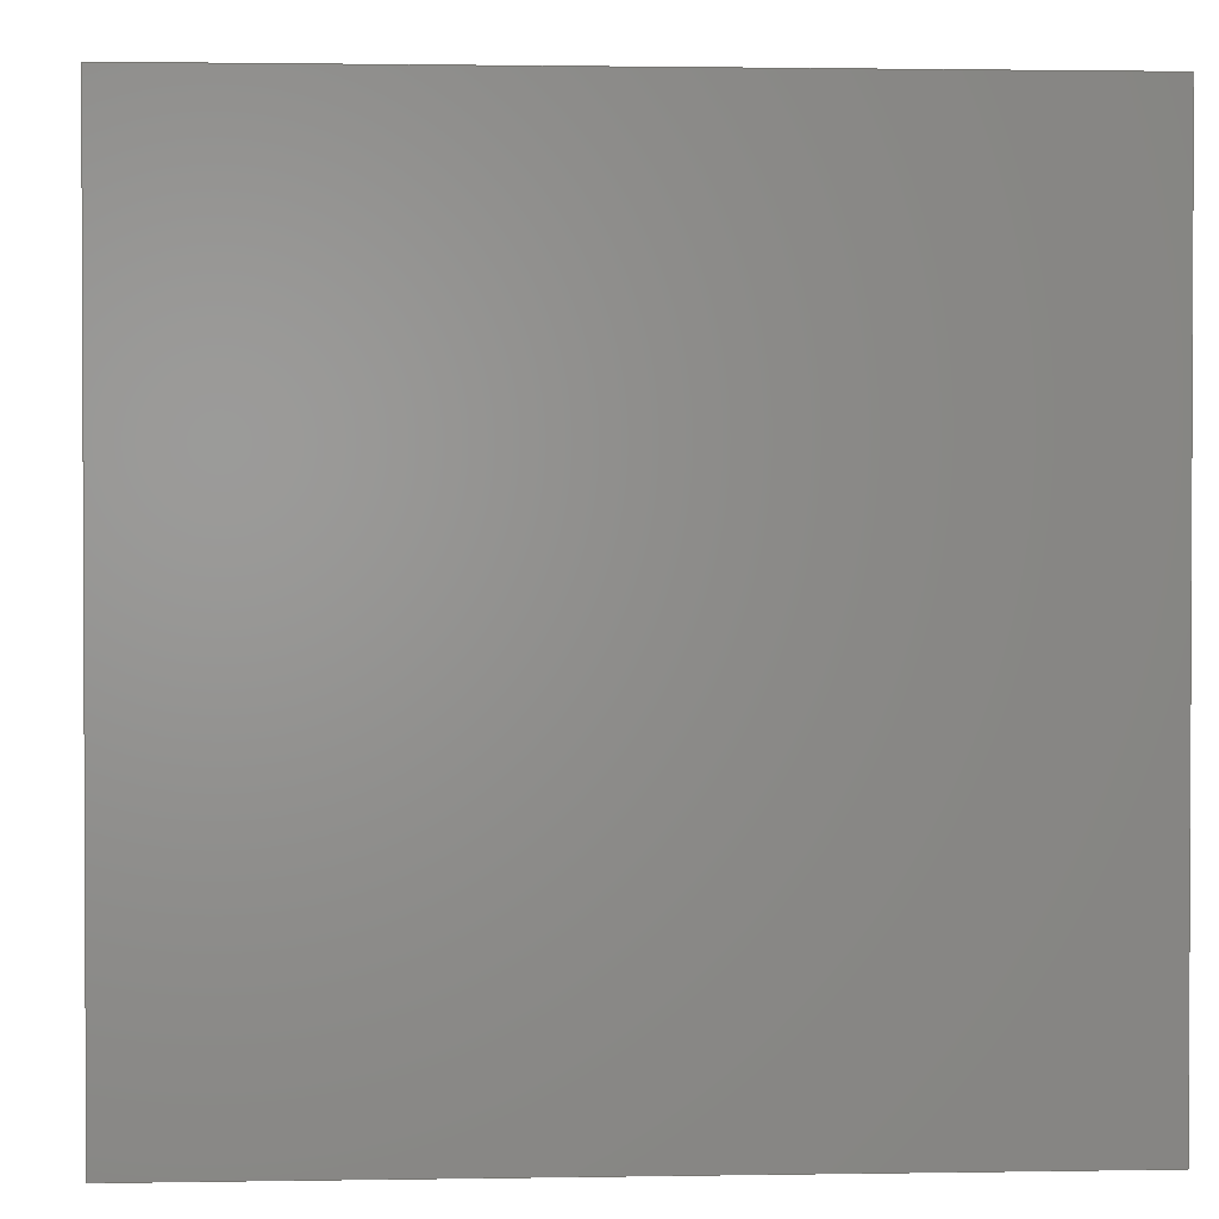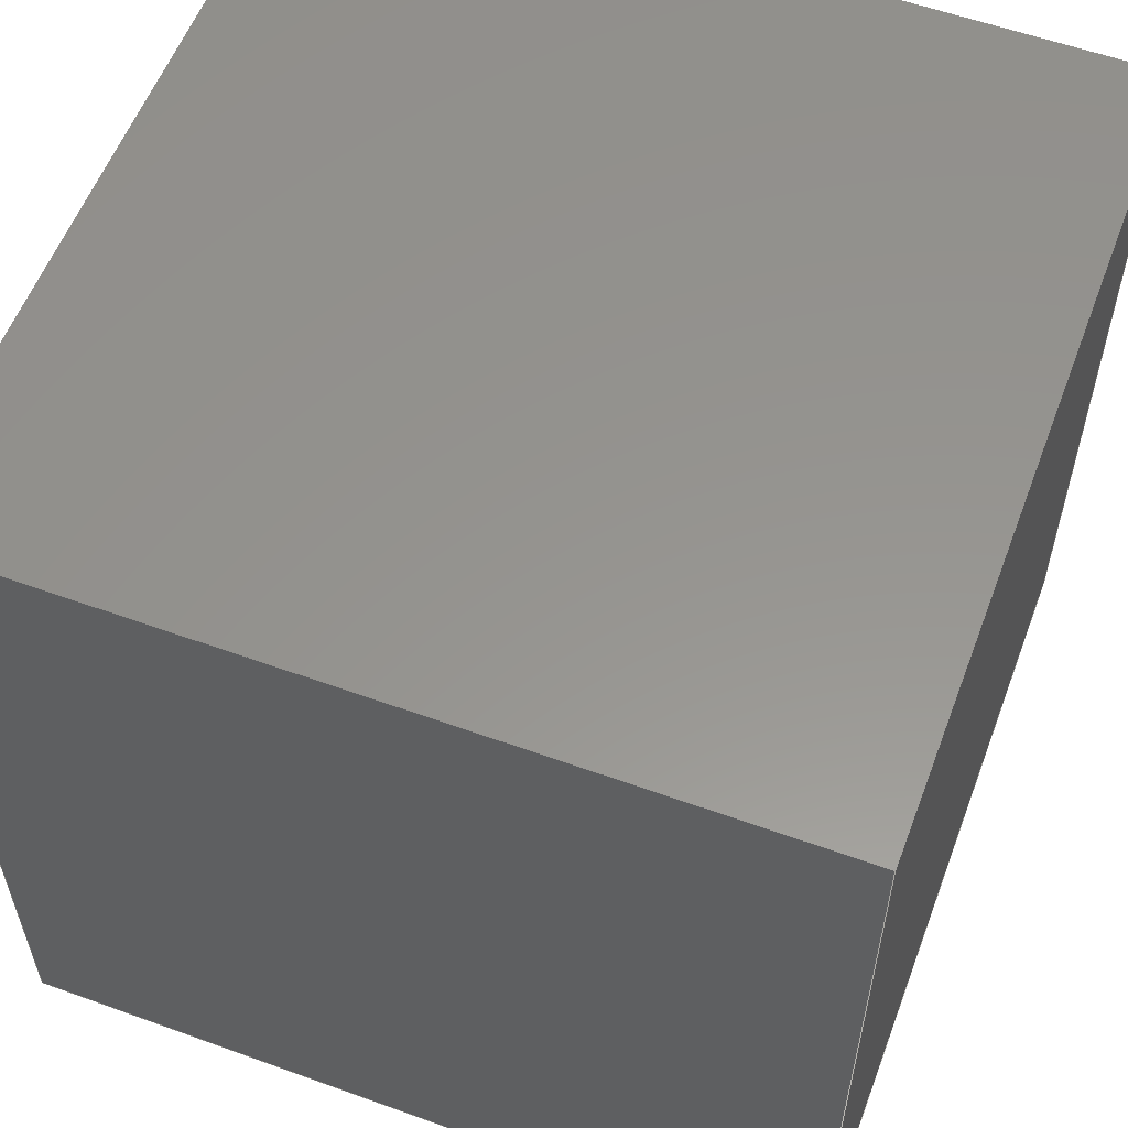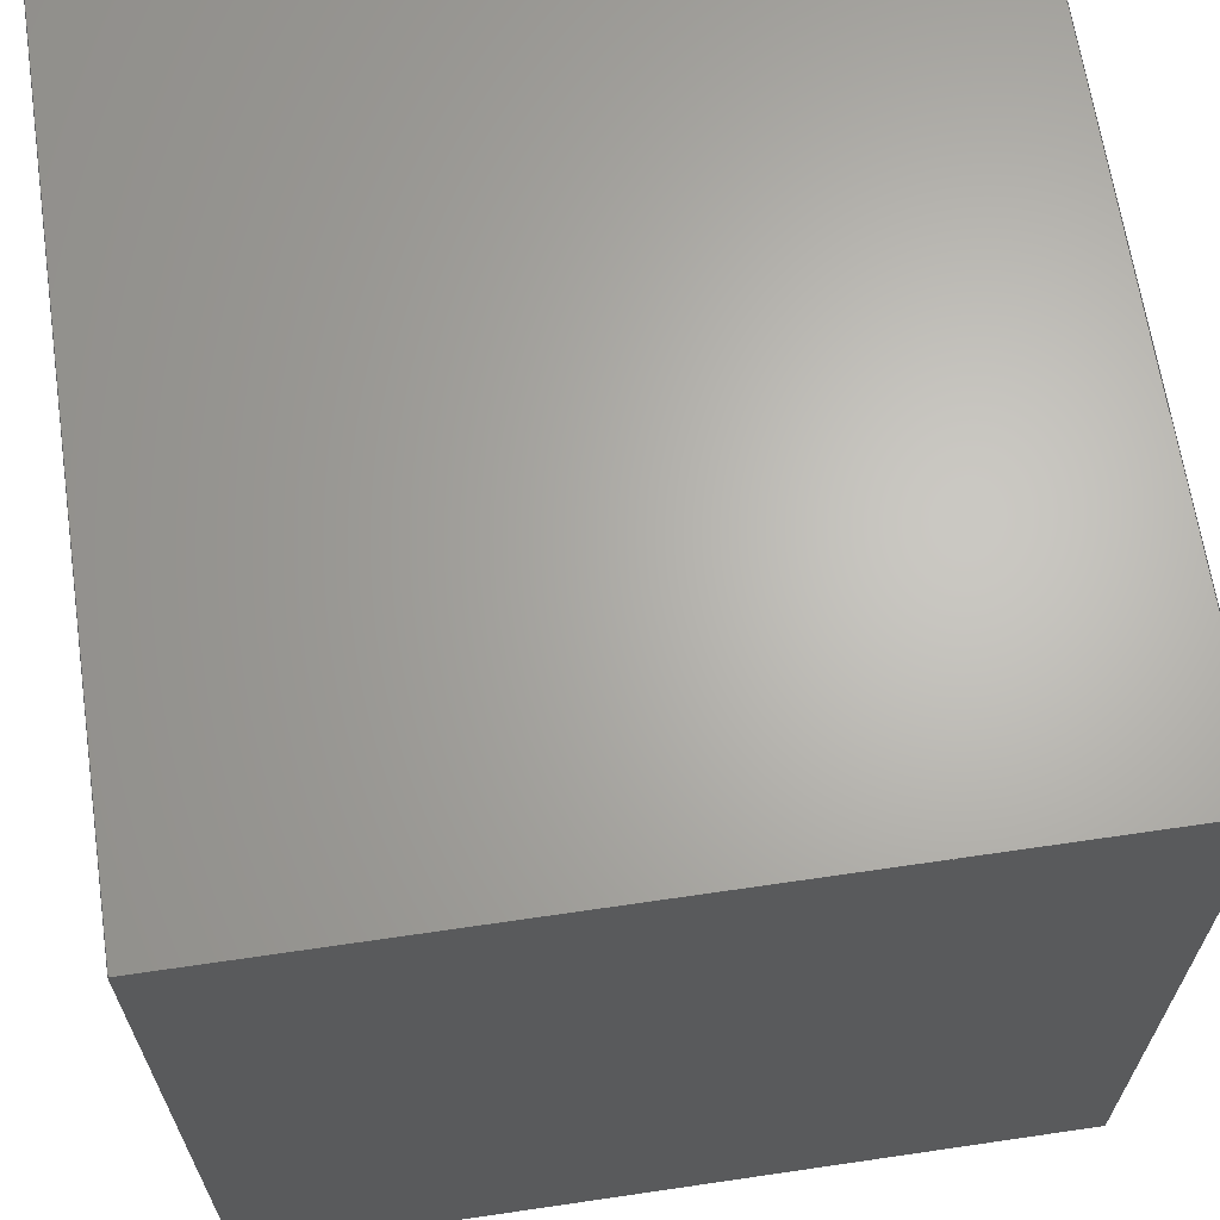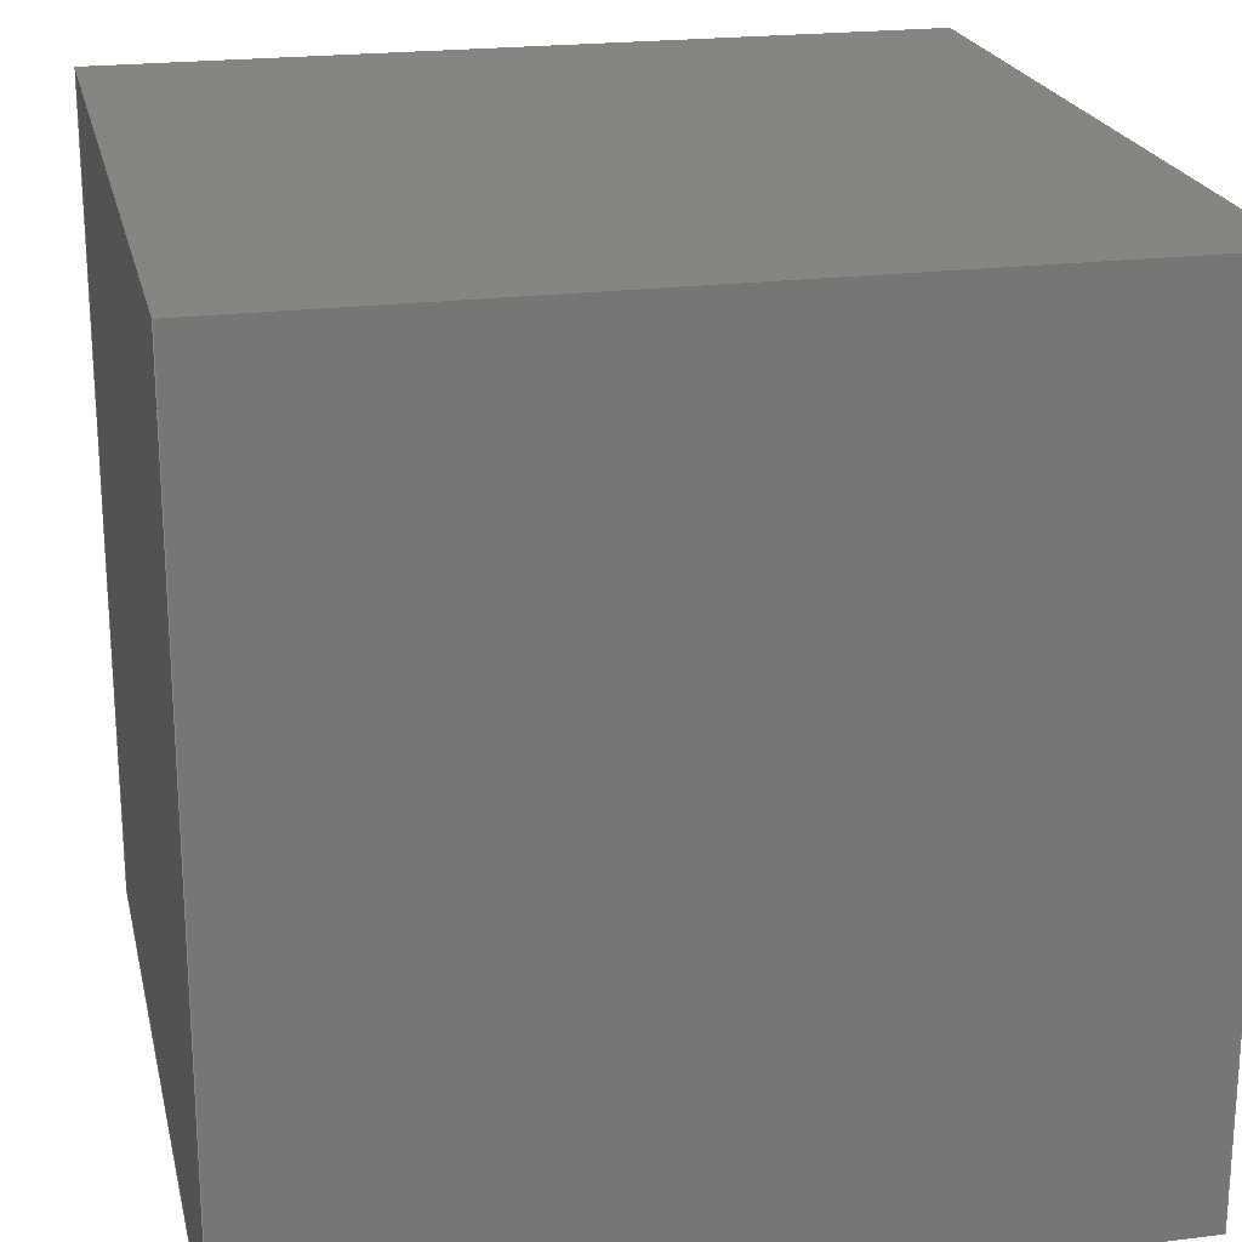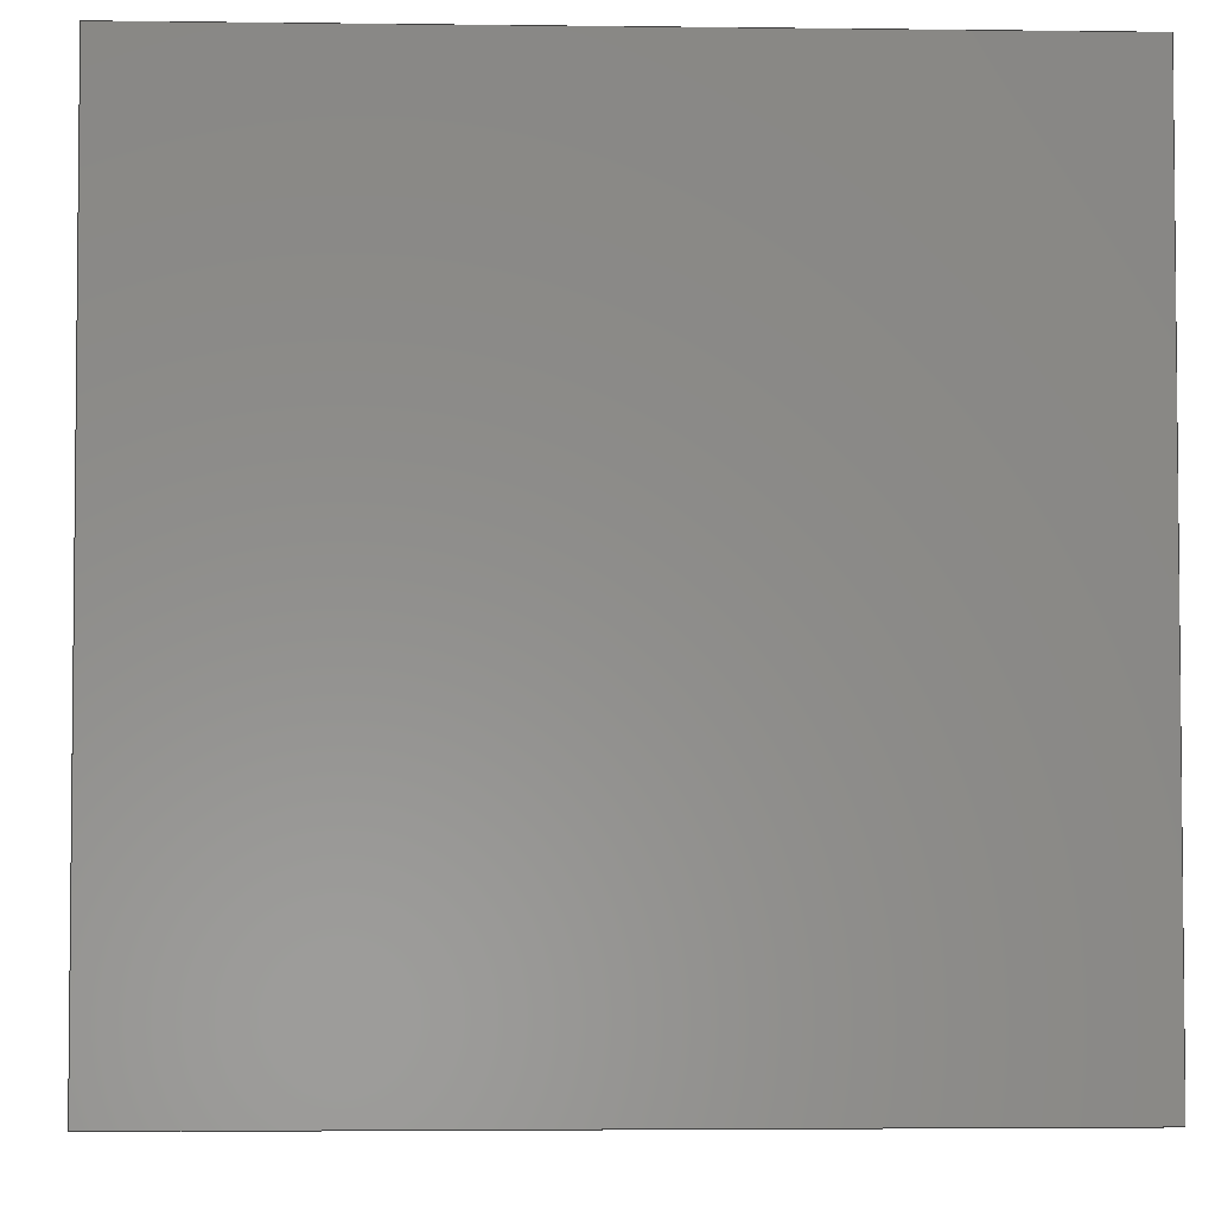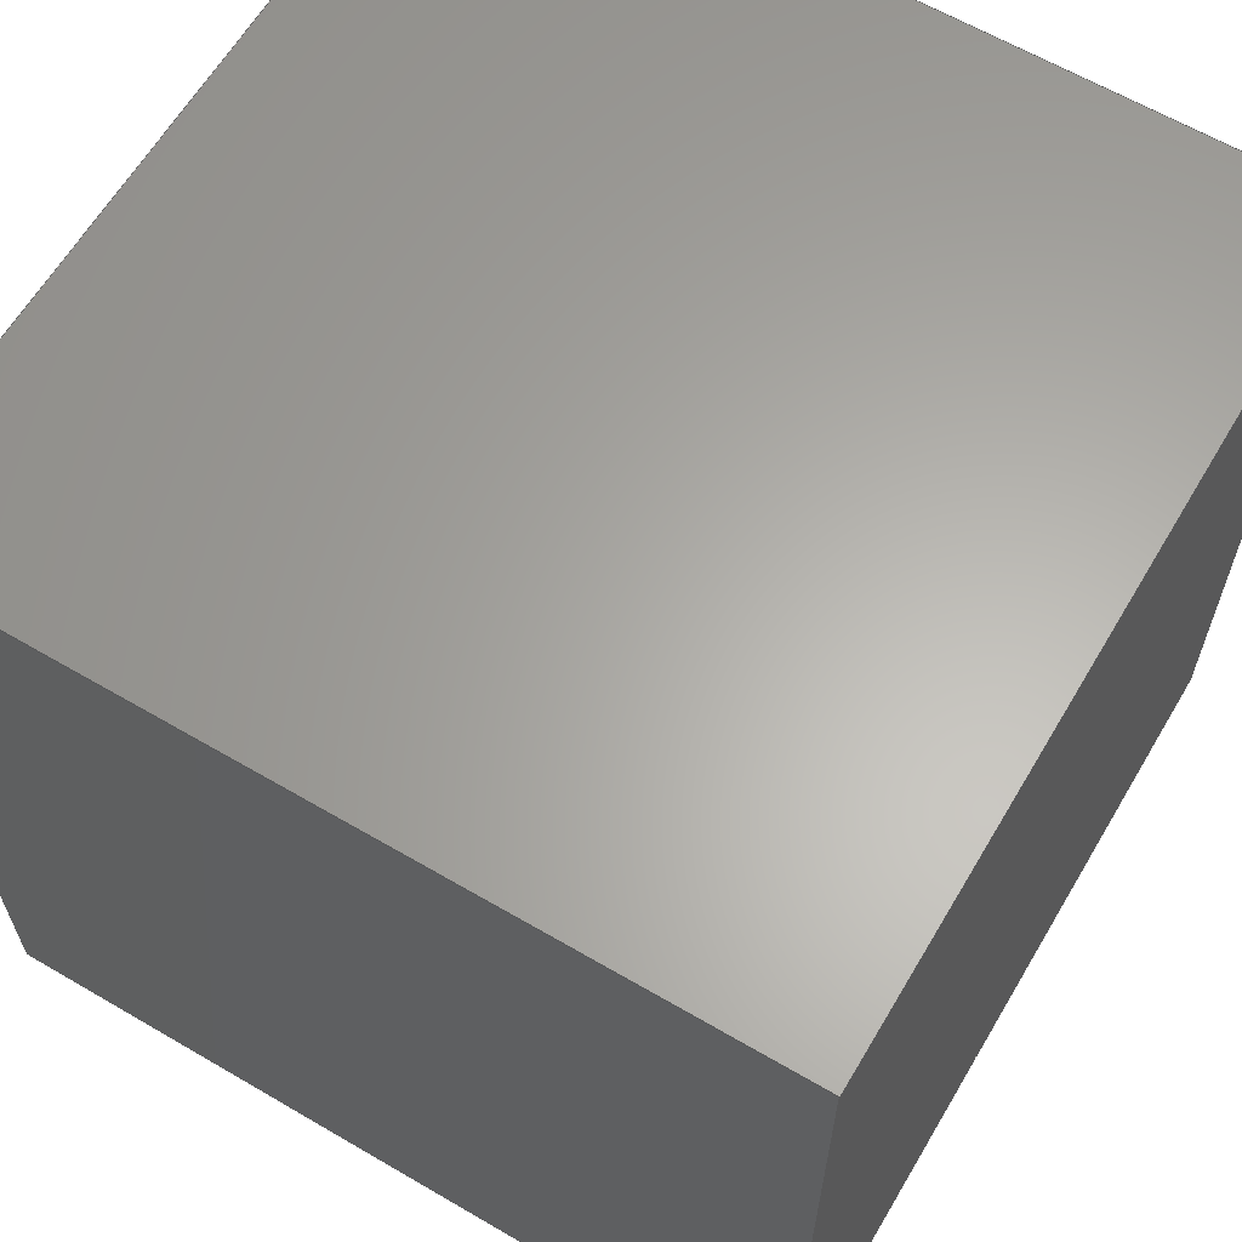
<metadata>
{"format":"iges","ext":"igs","renderer":"f3d","projection":"perspective","resolution":1024,"background":"white","views":[{"elev":1.5,"azim":-3.5,"up":"+Z"},{"elev":57.2,"azim":20.6,"up":"+Z"},{"elev":65.5,"azim":-8.4,"up":"+Y"},{"elev":21.6,"azim":-102.5,"up":"+Z"},{"elev":-3.7,"azim":177.6,"up":"+Y"},{"elev":63.0,"azim":-59.4,"up":"+Y"}]}
</metadata>
<code>

,,31HOpen CASCADE IGES processor 7.7,13HFilename.iges,
16HOpen CASCADE 7.7,31HOpen CASCADE IGES processor 7.7,32,308,15,308,15,
,1,2,2HMM,1,0.01,15H2.024e+07,1e-07,47.5,6HMartin,,11,0,
15H2.024e+07,;
     402       1       0       0       0       0       0       000000000
     402       0       0       1       1                               0
     144       2       0       0       0       0       0       000020000
     144       0       0       1       0                               0
     128       3       0       0       0       0       0       000010000
     128       0       0       3       0                               0
     142       6       0       0       0       0       0       000010500
     142       0       0       1       0                               0
     102       7       0       0       0       0       0       000010000
     102       0       0       1       0                               0
     126       8       0       0       0       0       0       000010000
     126       0       0       2       0                               0
     126      10       0       0       0       0       0       000010000
     126       0       0       2       0                               0
     126      12       0       0       0       0       0       000010000
     126       0       0       2       0                               0
     126      14       0       0       0       0       0       000010000
     126       0       0       2       0                               0
     102      16       0       0       0       0       0       000010000
     102       0       0       1       0                               0
     110      17       0       0       0       0       0       000010000
     110       0       0       1       0                               0
     110      18       0       0       0       0       0       000010000
     110       0       0       1       0                               0
     110      19       0       0       0       0       0       000010000
     110       0       0       1       0                               0
     110      20       0       0       0       0       0       000010000
     110       0       0       1       0                               0
     144      21       0       0       0       0       0       000020000
     144       0       0       1       0                               0
     128      22       0       0       0       0       0       000010000
     128       0       0       3       0                               0
     142      25       0       0       0       0       0       000010500
     142       0       0       1       0                               0
     102      26       0       0       0       0       0       000010000
     102       0       0       1       0                               0
     126      27       0       0       0       0       0       000010000
     126       0       0       2       0                               0
     126      29       0       0       0       0       0       000010000
     126       0       0       2       0                               0
     126      31       0       0       0       0       0       000010000
     126       0       0       2       0                               0
     126      33       0       0       0       0       0       000010000
     126       0       0       2       0                               0
     102      35       0       0       0       0       0       000010000
     102       0       0       1       0                               0
     110      36       0       0       0       0       0       000010000
     110       0       0       1       0                               0
     110      37       0       0       0       0       0       000010000
     110       0       0       1       0                               0
     110      38       0       0       0       0       0       000010000
     110       0       0       1       0                               0
     110      39       0       0       0       0       0       000010000
     110       0       0       1       0                               0
     144      40       0       0       0       0       0       000020000
     144       0       0       1       0                               0
     128      41       0       0       0       0       0       000010000
     128       0       0       3       0                               0
     142      44       0       0       0       0       0       000010500
     142       0       0       1       0                               0
     102      45       0       0       0       0       0       000010000
     102       0       0       1       0                               0
     126      46       0       0       0       0       0       000010000
     126       0       0       2       0                               0
     126      48       0       0       0       0       0       000010000
     126       0       0       2       0                               0
     126      50       0       0       0       0       0       000010000
     126       0       0       2       0                               0
     126      52       0       0       0       0       0       000010000
     126       0       0       2       0                               0
     102      54       0       0       0       0       0       000010000
     102       0       0       1       0                               0
     110      55       0       0       0       0       0       000010000
     110       0       0       1       0                               0
     110      56       0       0       0       0       0       000010000
     110       0       0       1       0                               0
     110      57       0       0       0       0       0       000010000
     110       0       0       1       0                               0
     110      58       0       0       0       0       0       000010000
     110       0       0       1       0                               0
     144      59       0       0       0       0       0       000020000
     144       0       0       1       0                               0
     128      60       0       0       0       0       0       000010000
     128       0       0       3       0                               0
     142      63       0       0       0       0       0       000010500
     142       0       0       1       0                               0
     102      64       0       0       0       0       0       000010000
     102       0       0       1       0                               0
     126      65       0       0       0       0       0       000010000
     126       0       0       2       0                               0
     126      67       0       0       0       0       0       000010000
     126       0       0       2       0                               0
     126      69       0       0       0       0       0       000010000
     126       0       0       2       0                               0
     126      71       0       0       0       0       0       000010000
     126       0       0       2       0                               0
     102      73       0       0       0       0       0       000010000
     102       0       0       1       0                               0
     110      74       0       0       0       0       0       000010000
     110       0       0       1       0                               0
     110      75       0       0       0       0       0       000010000
     110       0       0       1       0                               0
     110      76       0       0       0       0       0       000010000
     110       0       0       1       0                               0
     110      77       0       0       0       0       0       000010000
     110       0       0       1       0                               0
     144      78       0       0       0       0       0       000020000
     144       0       0       1       0                               0
     128      79       0       0       0       0       0       000010000
     128       0       0       3       0                               0
     142      82       0       0       0       0       0       000010500
     142       0       0       1       0                               0
     102      83       0       0       0       0       0       000010000
     102       0       0       1       0                               0
     126      84       0       0       0       0       0       000010000
     126       0       0       2       0                               0
     126      86       0       0       0       0       0       000010000
     126       0       0       2       0                               0
     126      88       0       0       0       0       0       000010000
     126       0       0       2       0                               0
     126      90       0       0       0       0       0       000010000
     126       0       0       2       0                               0
     102      92       0       0       0       0       0       000010000
     102       0       0       1       0                               0
     110      93       0       0       0       0       0       000010000
     110       0       0       1       0                               0
     110      94       0       0       0       0       0       000010000
     110       0       0       1       0                               0
     110      95       0       0       0       0       0       000010000
     110       0       0       1       0                               0
     110      96       0       0       0       0       0       000010000
     110       0       0       1       0                               0
     144      97       0       0       0       0       0       000020000
     144       0       0       1       0                               0
     128      98       0       0       0       0       0       000010000
     128       0       0       3       0                               0
     142     101       0       0       0       0       0       000010500
     142       0       0       1       0                               0
     102     102       0       0       0       0       0       000010000
     102       0       0       1       0                               0
     126     103       0       0       0       0       0       000010000
     126       0       0       2       0                               0
     126     105       0       0       0       0       0       000010000
     126       0       0       2       0                               0
     126     107       0       0       0       0       0       000010000
     126       0       0       2       0                               0
     126     109       0       0       0       0       0       000010000
     126       0       0       2       0                               0
     102     111       0       0       0       0       0       000010000
     102       0       0       1       0                               0
     110     112       0       0       0       0       0       000010000
     110       0       0       1       0                               0
     110     113       0       0       0       0       0       000010000
     110       0       0       1       0                               0
     110     114       0       0       0       0       0       000010000
     110       0       0       1       0                               0
     110     115       0       0       0       0       0       000010000
     110       0       0       1       0                               0
402,6,3,29,55,81,107,133;                                        0000001
144,5,1,0,7;                                                     0000003
128,1,1,1,1,0,0,1,0,0,0,0,1,1,0,0,1,1,1,1,1,1,-47.5, 0000005
-47.5,-47.5,-47.5,47.5,-47.5,-47.5,-47.5,47.5,-47.5,47.5,47.5,   0000005
0,1,0,1;                                                     0000005
142,0,5,9,19,3;                                                  0000007
102,4,11,13,15,17;                                               0000009
126,1,1,1,0,1,0,0,0,95,95,1,1,1,0,0,1,1,0,0,95,0, 0000011
0,1;                                                           0000011
126,1,1,1,0,1,0,0,0,95,95,1,1,1,1,0,0,1,0,0,95,0, 0000013
0,1;                                                           0000013
126,1,1,1,0,1,0,0,0,95,95,1,1,0,1,0,0,0,0,0,95,0, 0000015
0,1;                                                           0000015
126,1,1,1,0,1,0,0,0,95,95,1,1,0,0,0,1,0,0,0,95,0, 0000017
0,1;                                                           0000017
102,4,21,23,25,27;                                               0000019
110,-47.5,47.5,-47.5,-47.5,47.5,47.5;                            0000021
110,-47.5,47.5,47.5,-47.5,-47.5,47.5;                            0000023
110,-47.5,-47.5,47.5,-47.5,-47.5,-47.5;                          0000025
110,-47.5,-47.5,-47.5,-47.5,47.5,-47.5;                          0000027
144,31,1,0,33;                                                   0000029
128,1,1,1,1,0,0,1,0,0,0,0,1,1,0,0,1,1,1,1,1,1,-47.5, 0000031
-47.5,-47.5,-47.5,-47.5,47.5,47.5,-47.5,-47.5,47.5,-47.5,47.5,   0000031
0,1,0,1;                                                     0000031
142,0,31,35,45,3;                                                0000033
102,4,37,39,41,43;                                               0000035
126,1,1,1,0,1,0,0,0,95,95,1,1,0,0,0,1,0,0,0,95,0, 0000037
0,1;                                                           0000037
126,1,1,1,0,1,0,0,0,95,95,1,1,1,0,0,1,1,0,0,95,0, 0000039
0,1;                                                           0000039
126,1,1,1,0,1,0,0,0,95,95,1,1,1,1,0,0,1,0,0,95,0, 0000041
0,1;                                                           0000041
126,1,1,1,0,1,0,0,0,95,95,1,1,0,1,0,0,0,0,0,95,0, 0000043
0,1;                                                           0000043
102,4,47,49,51,53;                                               0000045
110,-47.5,-47.5,-47.5,-47.5,-47.5,47.5;                          0000047
110,-47.5,-47.5,47.5,47.5,-47.5,47.5;                            0000049
110,47.5,-47.5,47.5,47.5,-47.5,-47.5;                            0000051
110,47.5,-47.5,-47.5,-47.5,-47.5,-47.5;                          0000053
144,57,1,0,59;                                                   0000055
128,1,1,1,1,0,0,1,0,0,0,0,1,1,0,0,1,1,1,1,1,1,47.5,  0000057
47.5,-47.5,47.5,-47.5,-47.5,47.5,47.5,47.5,47.5,-47.5,47.5,0,   0000057
1,0,1;                                                        0000057
142,0,57,61,71,3;                                                0000059
102,4,63,65,67,69;                                               0000061
126,1,1,1,0,1,0,0,0,95,95,1,1,1,0,0,1,1,0,0,95,0, 0000063
0,1;                                                           0000063
126,1,1,1,0,1,0,0,0,95,95,1,1,1,1,0,0,1,0,0,95,0, 0000065
0,1;                                                           0000065
126,1,1,1,0,1,0,0,0,95,95,1,1,0,1,0,0,0,0,0,95,0, 0000067
0,1;                                                           0000067
126,1,1,1,0,1,0,0,0,95,95,1,1,0,0,0,1,0,0,0,95,0, 0000069
0,1;                                                           0000069
102,4,73,75,77,79;                                               0000071
110,47.5,-47.5,-47.5,47.5,-47.5,47.5;                            0000073
110,47.5,-47.5,47.5,47.5,47.5,47.5;                              0000075
110,47.5,47.5,47.5,47.5,47.5,-47.5;                              0000077
110,47.5,47.5,-47.5,47.5,-47.5,-47.5;                            0000079
144,83,1,0,85;                                                   0000081
128,1,1,1,1,0,0,1,0,0,0,0,1,1,0,0,1,1,1,1,1,1,-47.5, 0000083
47.5,47.5,-47.5,47.5,-47.5,47.5,47.5,47.5,47.5,47.5,-47.5,0,1, 0000083
0,1;                                                           0000083
142,0,83,87,97,3;                                                0000085
102,4,89,91,93,95;                                               0000087
126,1,1,1,0,1,0,0,0,95,95,1,1,1,1,0,0,1,0,0,95,0, 0000089
0,1;                                                           0000089
126,1,1,1,0,1,0,0,0,95,95,1,1,0,1,0,0,0,0,0,95,0, 0000091
0,1;                                                           0000091
126,1,1,1,0,1,0,0,0,95,95,1,1,0,0,0,1,0,0,0,95,0, 0000093
0,1;                                                           0000093
126,1,1,1,0,1,0,0,0,95,95,1,1,1,0,0,1,1,0,0,95,0, 0000095
0,1;                                                           0000095
102,4,99,101,103,105;                                            0000097
110,47.5,47.5,-47.5,47.5,47.5,47.5;                              0000099
110,47.5,47.5,47.5,-47.5,47.5,47.5;                              0000101
110,-47.5,47.5,47.5,-47.5,47.5,-47.5;                            0000103
110,-47.5,47.5,-47.5,47.5,47.5,-47.5;                            0000105
144,109,1,0,111;                                                 0000107
128,1,1,1,1,0,0,1,0,0,0,0,1,1,0,0,1,1,1,1,1,1,-47.5, 0000109
-47.5,47.5,47.5,-47.5,47.5,-47.5,47.5,47.5,47.5,47.5,47.5,0,1, 0000109
0,1;                                                           0000109
142,0,109,113,123,3;                                             0000111
102,4,115,117,119,121;                                           0000113
126,1,1,1,0,1,0,0,0,95,95,1,1,0,1,0,0,0,0,0,95,0, 0000115
0,1;                                                           0000115
126,1,1,1,0,1,0,0,0,95,95,1,1,0,0,0,1,0,0,0,95,0, 0000117
0,1;                                                           0000117
126,1,1,1,0,1,0,0,0,95,95,1,1,1,0,0,1,1,0,0,95,0, 0000119
0,1;                                                           0000119
126,1,1,1,0,1,0,0,0,95,95,1,1,1,1,0,0,1,0,0,95,0, 0000121
0,1;                                                           0000121
102,4,125,127,129,131;                                           0000123
110,-47.5,47.5,47.5,-47.5,-47.5,47.5;                            0000125
110,-47.5,-47.5,47.5,47.5,-47.5,47.5;                            0000127
110,47.5,-47.5,47.5,47.5,47.5,47.5;                              0000129
110,47.5,47.5,47.5,-47.5,47.5,47.5;                              0000131
144,135,1,0,137;                                                 0000133
128,1,1,1,1,0,0,1,0,0,0,0,1,1,0,0,1,1,1,1,1,1,-47.5, 0000135
-47.5,-47.5,47.5,-47.5,-47.5,-47.5,47.5,-47.5,47.5,47.5,-47.5,   0000135
0,1,0,1;                                                     0000135
142,0,135,139,149,3;                                             0000137
102,4,141,143,145,147;                                           0000139
126,1,1,1,0,1,0,0,0,95,95,1,1,0,0,0,1,0,0,0,95,0, 0000141
0,1;                                                           0000141
126,1,1,1,0,1,0,0,0,95,95,1,1,1,0,0,1,1,0,0,95,0, 0000143
0,1;                                                           0000143
126,1,1,1,0,1,0,0,0,95,95,1,1,1,1,0,0,1,0,0,95,0, 0000145
0,1;                                                           0000145
126,1,1,1,0,1,0,0,0,95,95,1,1,0,1,0,0,0,0,0,95,0, 0000147
0,1;                                                           0000147
102,4,151,153,155,157;                                           0000149
110,-47.5,-47.5,-47.5,47.5,-47.5,-47.5;                          0000151
110,47.5,-47.5,-47.5,47.5,47.5,-47.5;                            0000153
110,47.5,47.5,-47.5,-47.5,47.5,-47.5;                            0000155
110,-47.5,47.5,-47.5,-47.5,-47.5,-47.5;                          0000157
S      1G      4D    158P    115
</code>
